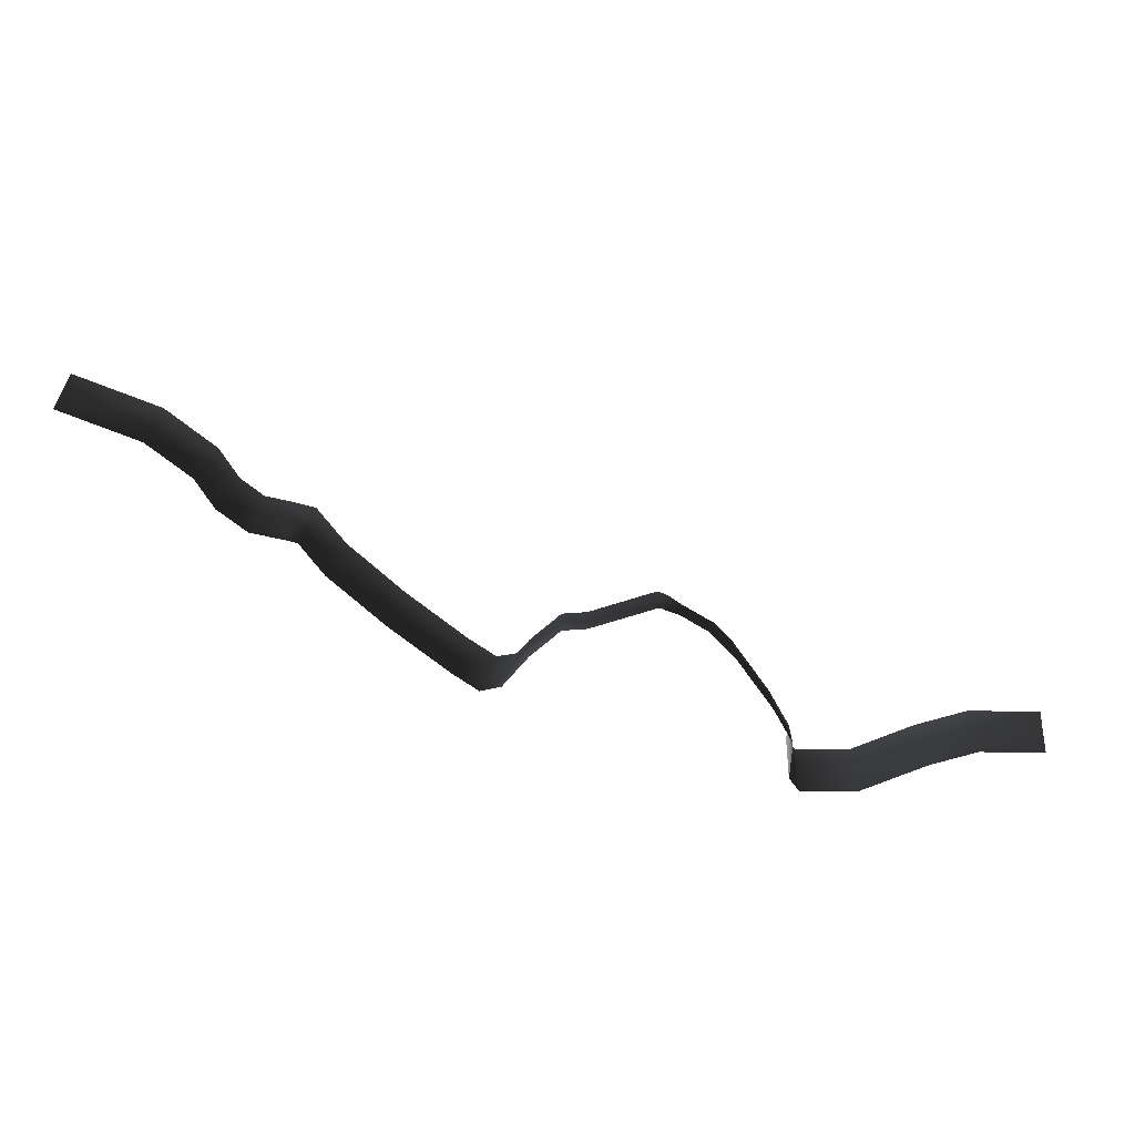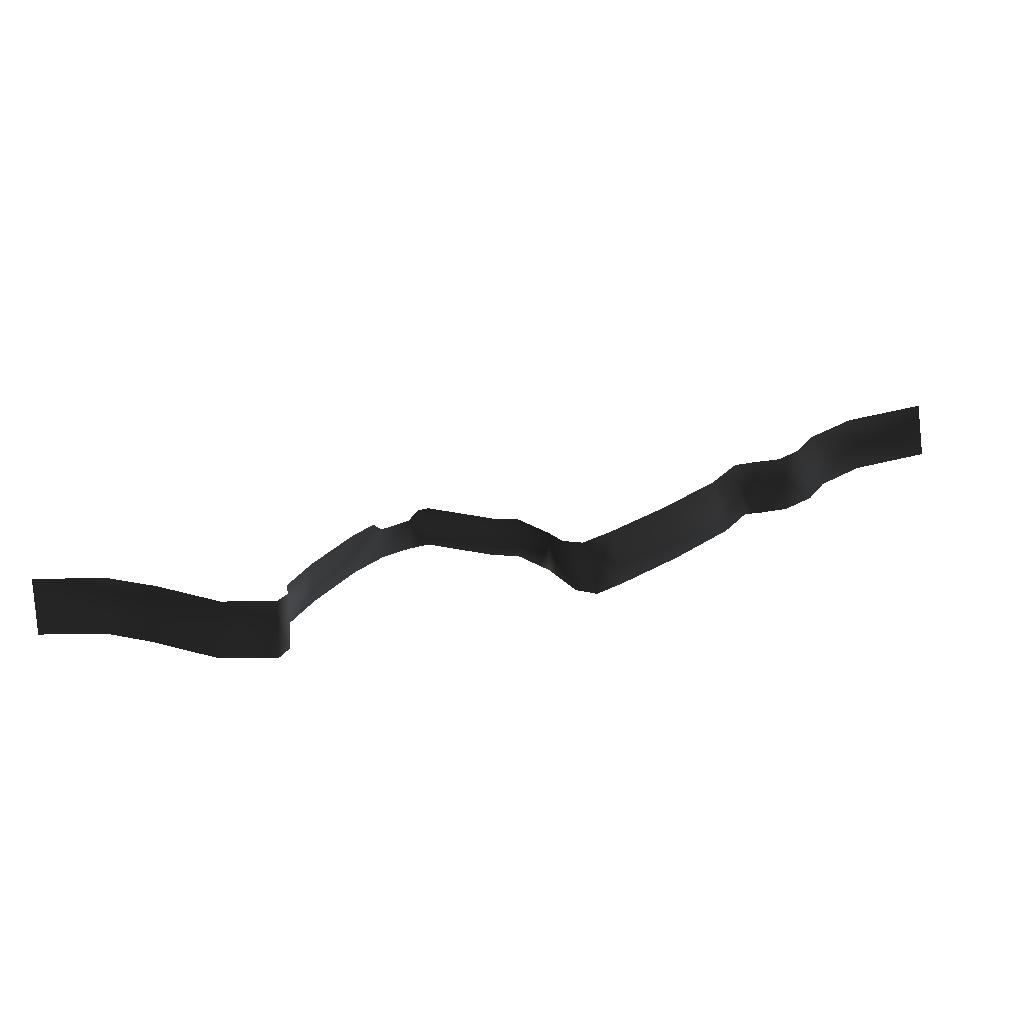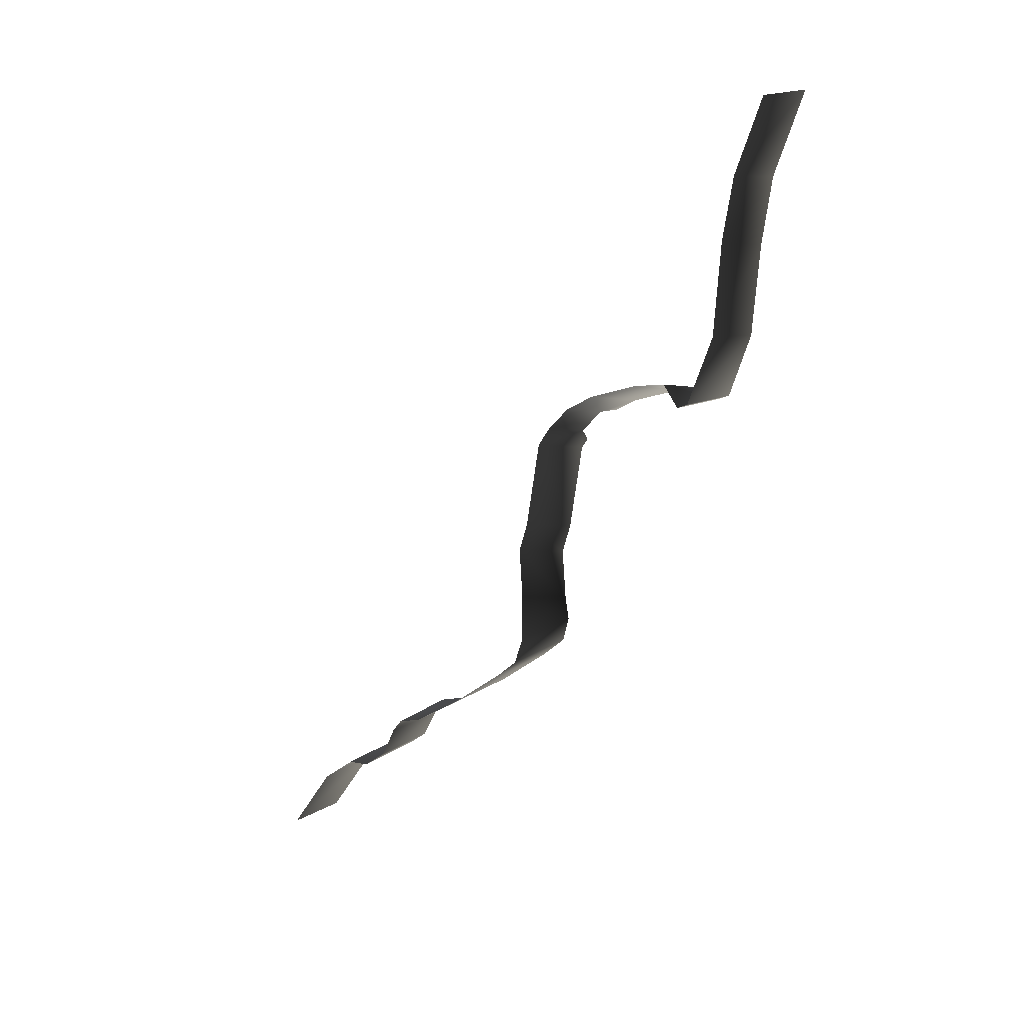
<metadata>
{"format":"obj","ext":"obj","renderer":"f3d","projection":"perspective","resolution":1024,"background":"white","views":[{"elev":-69.9,"azim":124.1,"up":"+Z"},{"elev":31.4,"azim":-56.6,"up":"+Z"},{"elev":-4.3,"azim":-120.4,"up":"+Y"}]}
</metadata>
<code>
v -518.1 -278.2 -7.035
v -479.3 -304.7 -7.035
v -486.1 -312.9 -33.73
v -522.8 -288 -33.54
v -549 -268.5 -7.035
v -550.5 -279.4 -33.48
v -567.1 -269.2 -7.035
v -568.6 -280 -33.47
v -581.3 -264.7 -7.035
v -586.9 -274.2 -33.33
v -592.2 -254.3 -7.035
v -599.2 -262.2 -33.93
v -600.6 -247.2 -7.035
v -604.8 -257.8 -33.05
v -623.8 -246 -7.035
v -625.4 -256.6 -33.72
v -661.3 -236.9 -7.035
v -664 -247.1 -33.91
v -698.7 -225.3 -7.035
v -702.1 -235.3 -33.91
v -715.5 -218.9 -7.035
v -717.5 -229.4 -33.89
v -867 -62.77 -7.035
v -859.9 -98.24 -7.035
v -870.1 -102.5 -33.4
v -877.3 -65.41 -33.83
v -875.4 -36.32 -7.035
v -885.2 -41.15 -33.53
v -896.7 -6.002 -7.035
v -904.5 -13.63 -33.5
v -853 -127.4 -33.81
v -844.5 -121.1 -7.035
v -836.5 -121.7 -6.987
v -830.6 -116.5 -6.929
v -830.6 -116.5 -29.82
v -844.4 -127.9 -32.76
v -808.7 -114.6 -6.924
v -808.7 -114.6 -29.82
v -775.7 -115.5 -6.926
v -775.7 -115.5 -29.82
v -844.5 -121.1 -7.035
v -853 -127.4 -33.81
v -755.8 -118.9 -12.35
v -755.8 -118.9 -29.83
v -761.2 -118 -6.933
v -717.4 -199.8 -29.89
v -717.4 -199.8 -6.993
v -719.9 -209.3 -7.017
v -722 -219.3 -32.75
v -714.8 -178.5 -29.84
v -714.8 -178.5 -6.946
v -721.3 -167.3 -29.85
v -721.3 -167.3 -6.954
v -731.7 -132.2 -29.84
v -731.7 -132.2 -6.948
v -717.5 -229.4 -33.89
v -715.5 -218.9 -7.035
v -740.9 -125.7 -12.36
v -740.9 -125.7 -29.84
v -755.8 -118.9 -29.83
v -755.8 -118.9 -12.35
v -736.5 -128.8 -6.949
g Terrain_Main.025_36730_244
f 1 3 2
f 1 4 3
f 5 4 1
f 5 6 4
f 7 6 5
f 7 8 6
f 9 8 7
f 9 10 8
f 11 10 9
f 11 12 10
f 13 12 11
f 13 14 12
f 15 14 13
f 15 16 14
f 17 16 15
f 17 18 16
f 19 18 17
f 19 20 18
f 21 20 19
f 21 22 20
f 23 25 24
f 23 26 25
f 27 26 23
f 27 28 26
f 29 28 27
f 29 30 28
f 24 25 31
f 24 31 32
f 33 35 34
f 33 36 35
f 37 34 35
f 37 35 38
f 39 37 38
f 39 38 40
f 36 33 41
f 36 41 42
f 40 43 39
f 43 40 44
f 39 43 45
f 46 48 47
f 46 49 48
f 47 50 46
f 47 51 50
f 51 52 50
f 51 53 52
f 53 54 52
f 53 55 54
f 48 49 56
f 48 56 57
f 58 54 55
f 54 58 59
f 58 60 59
f 58 61 60
f 58 55 62

</code>
